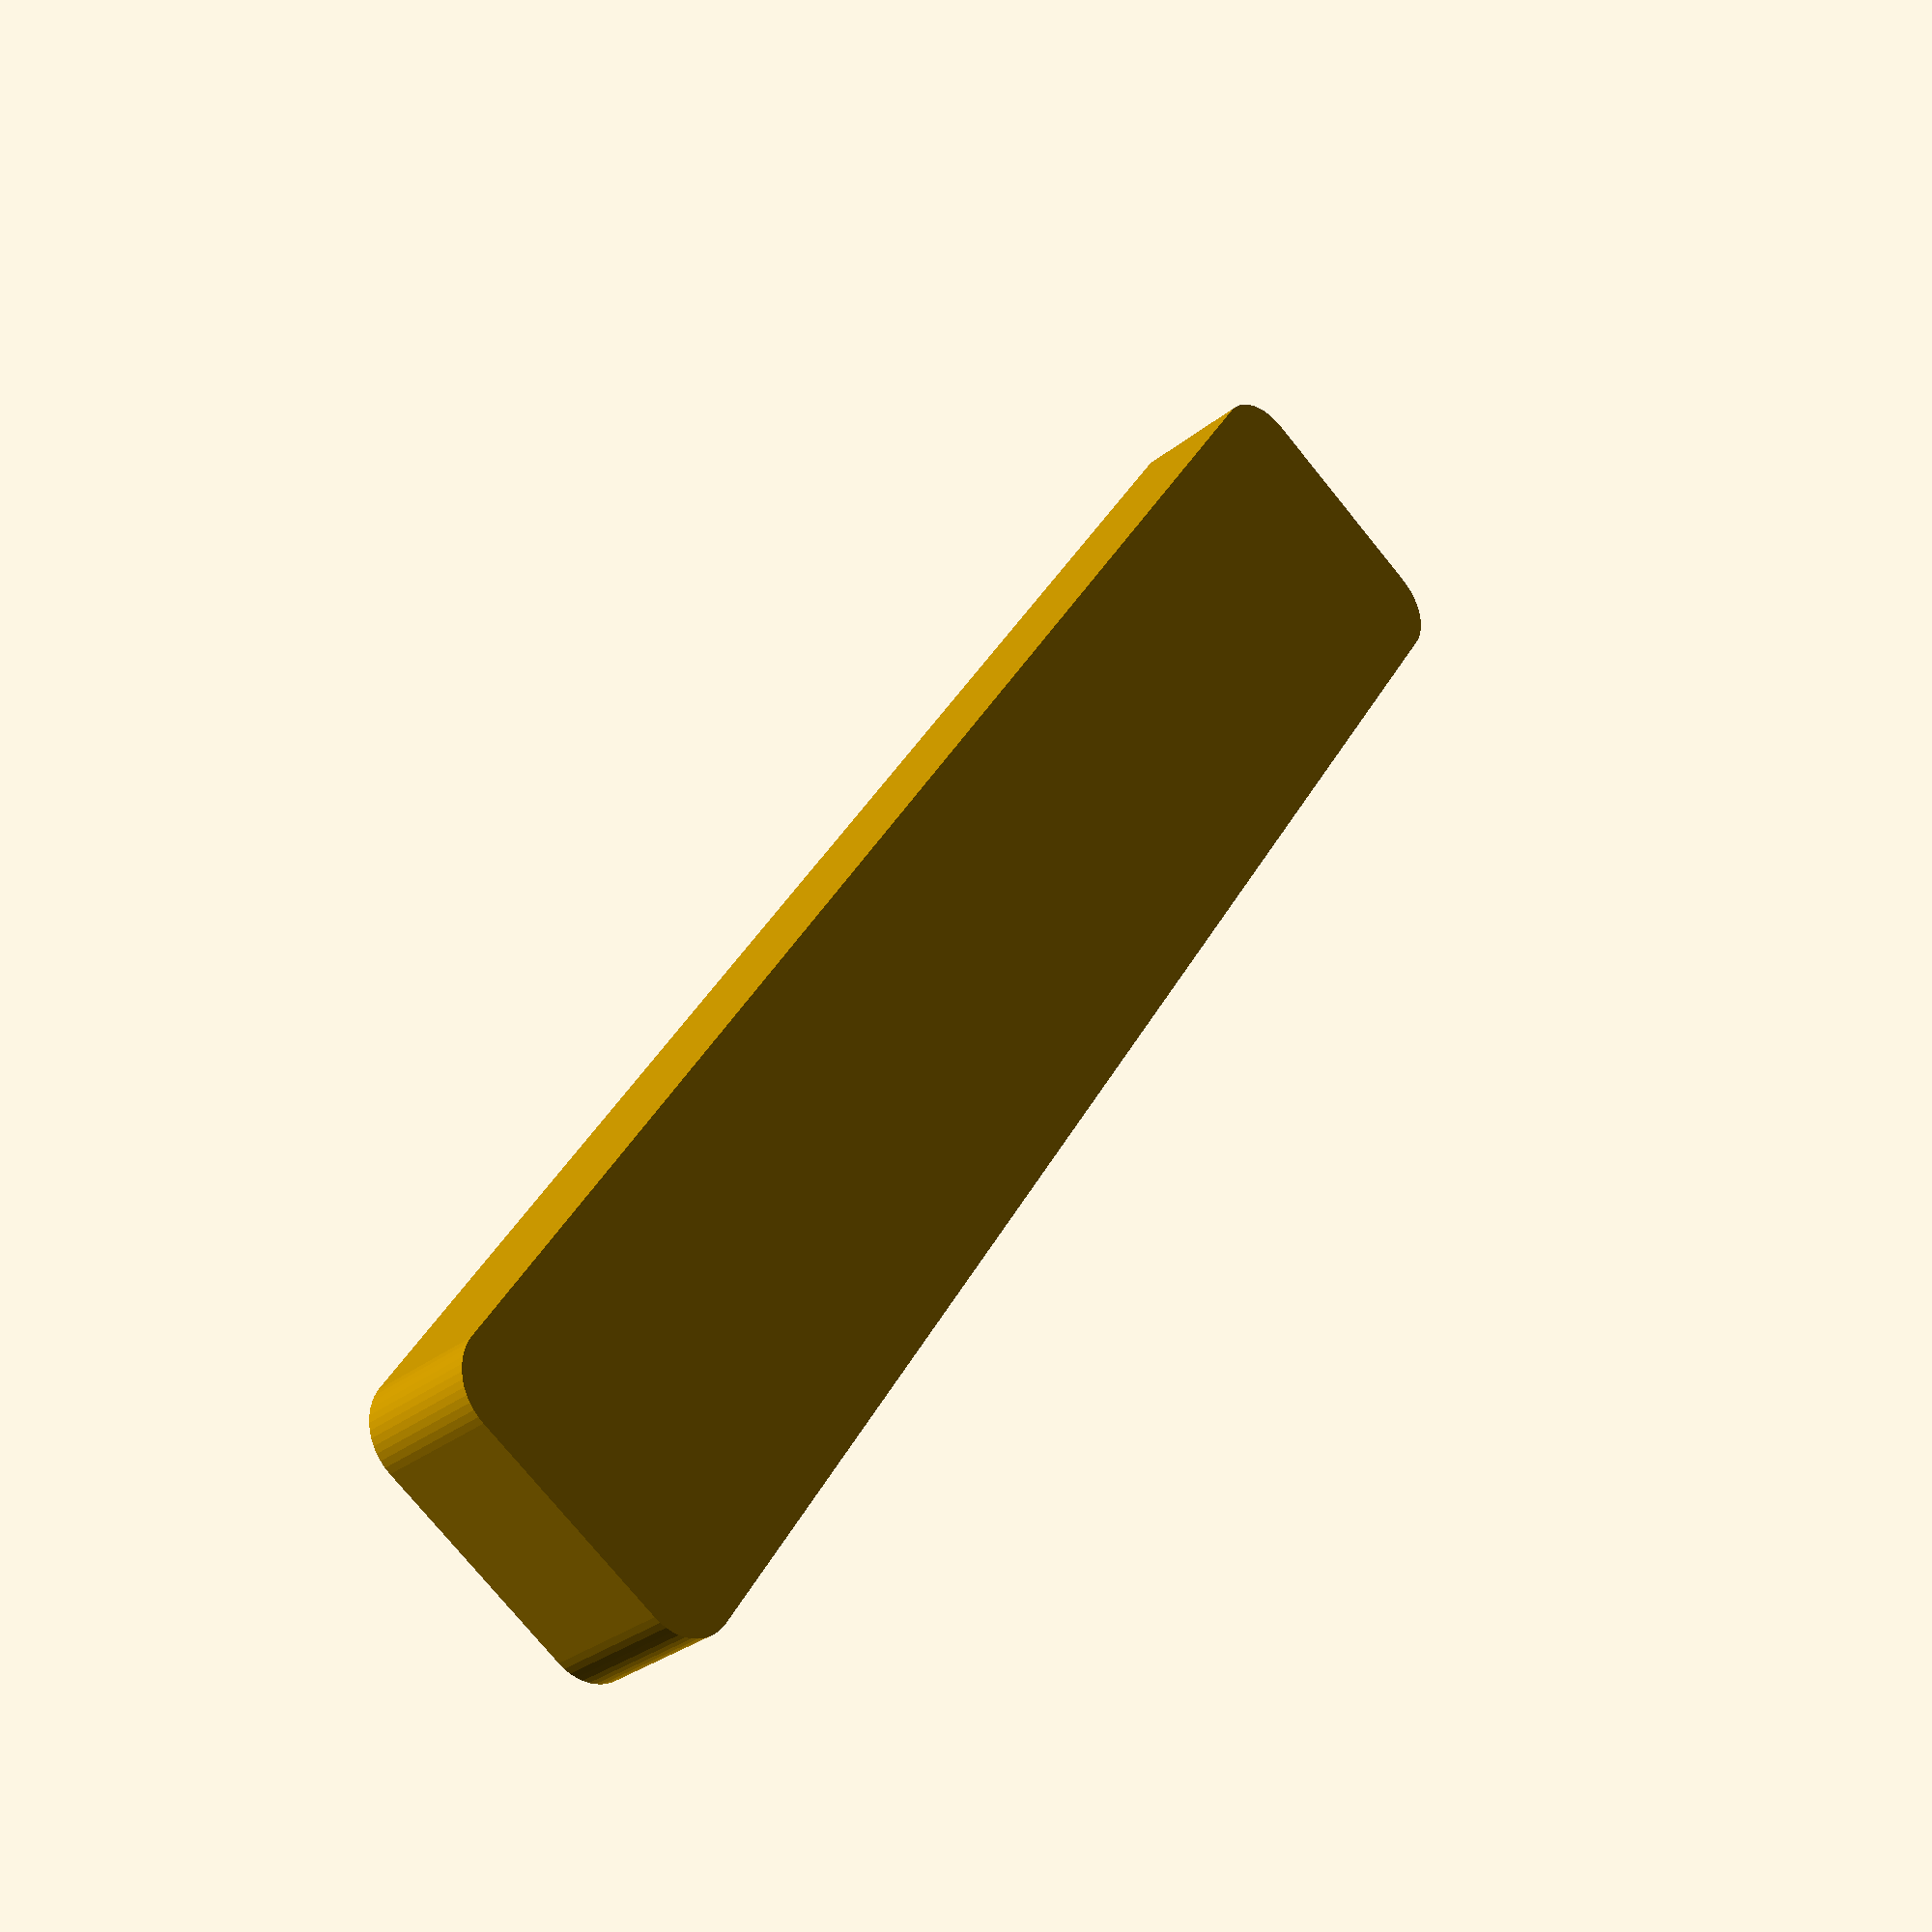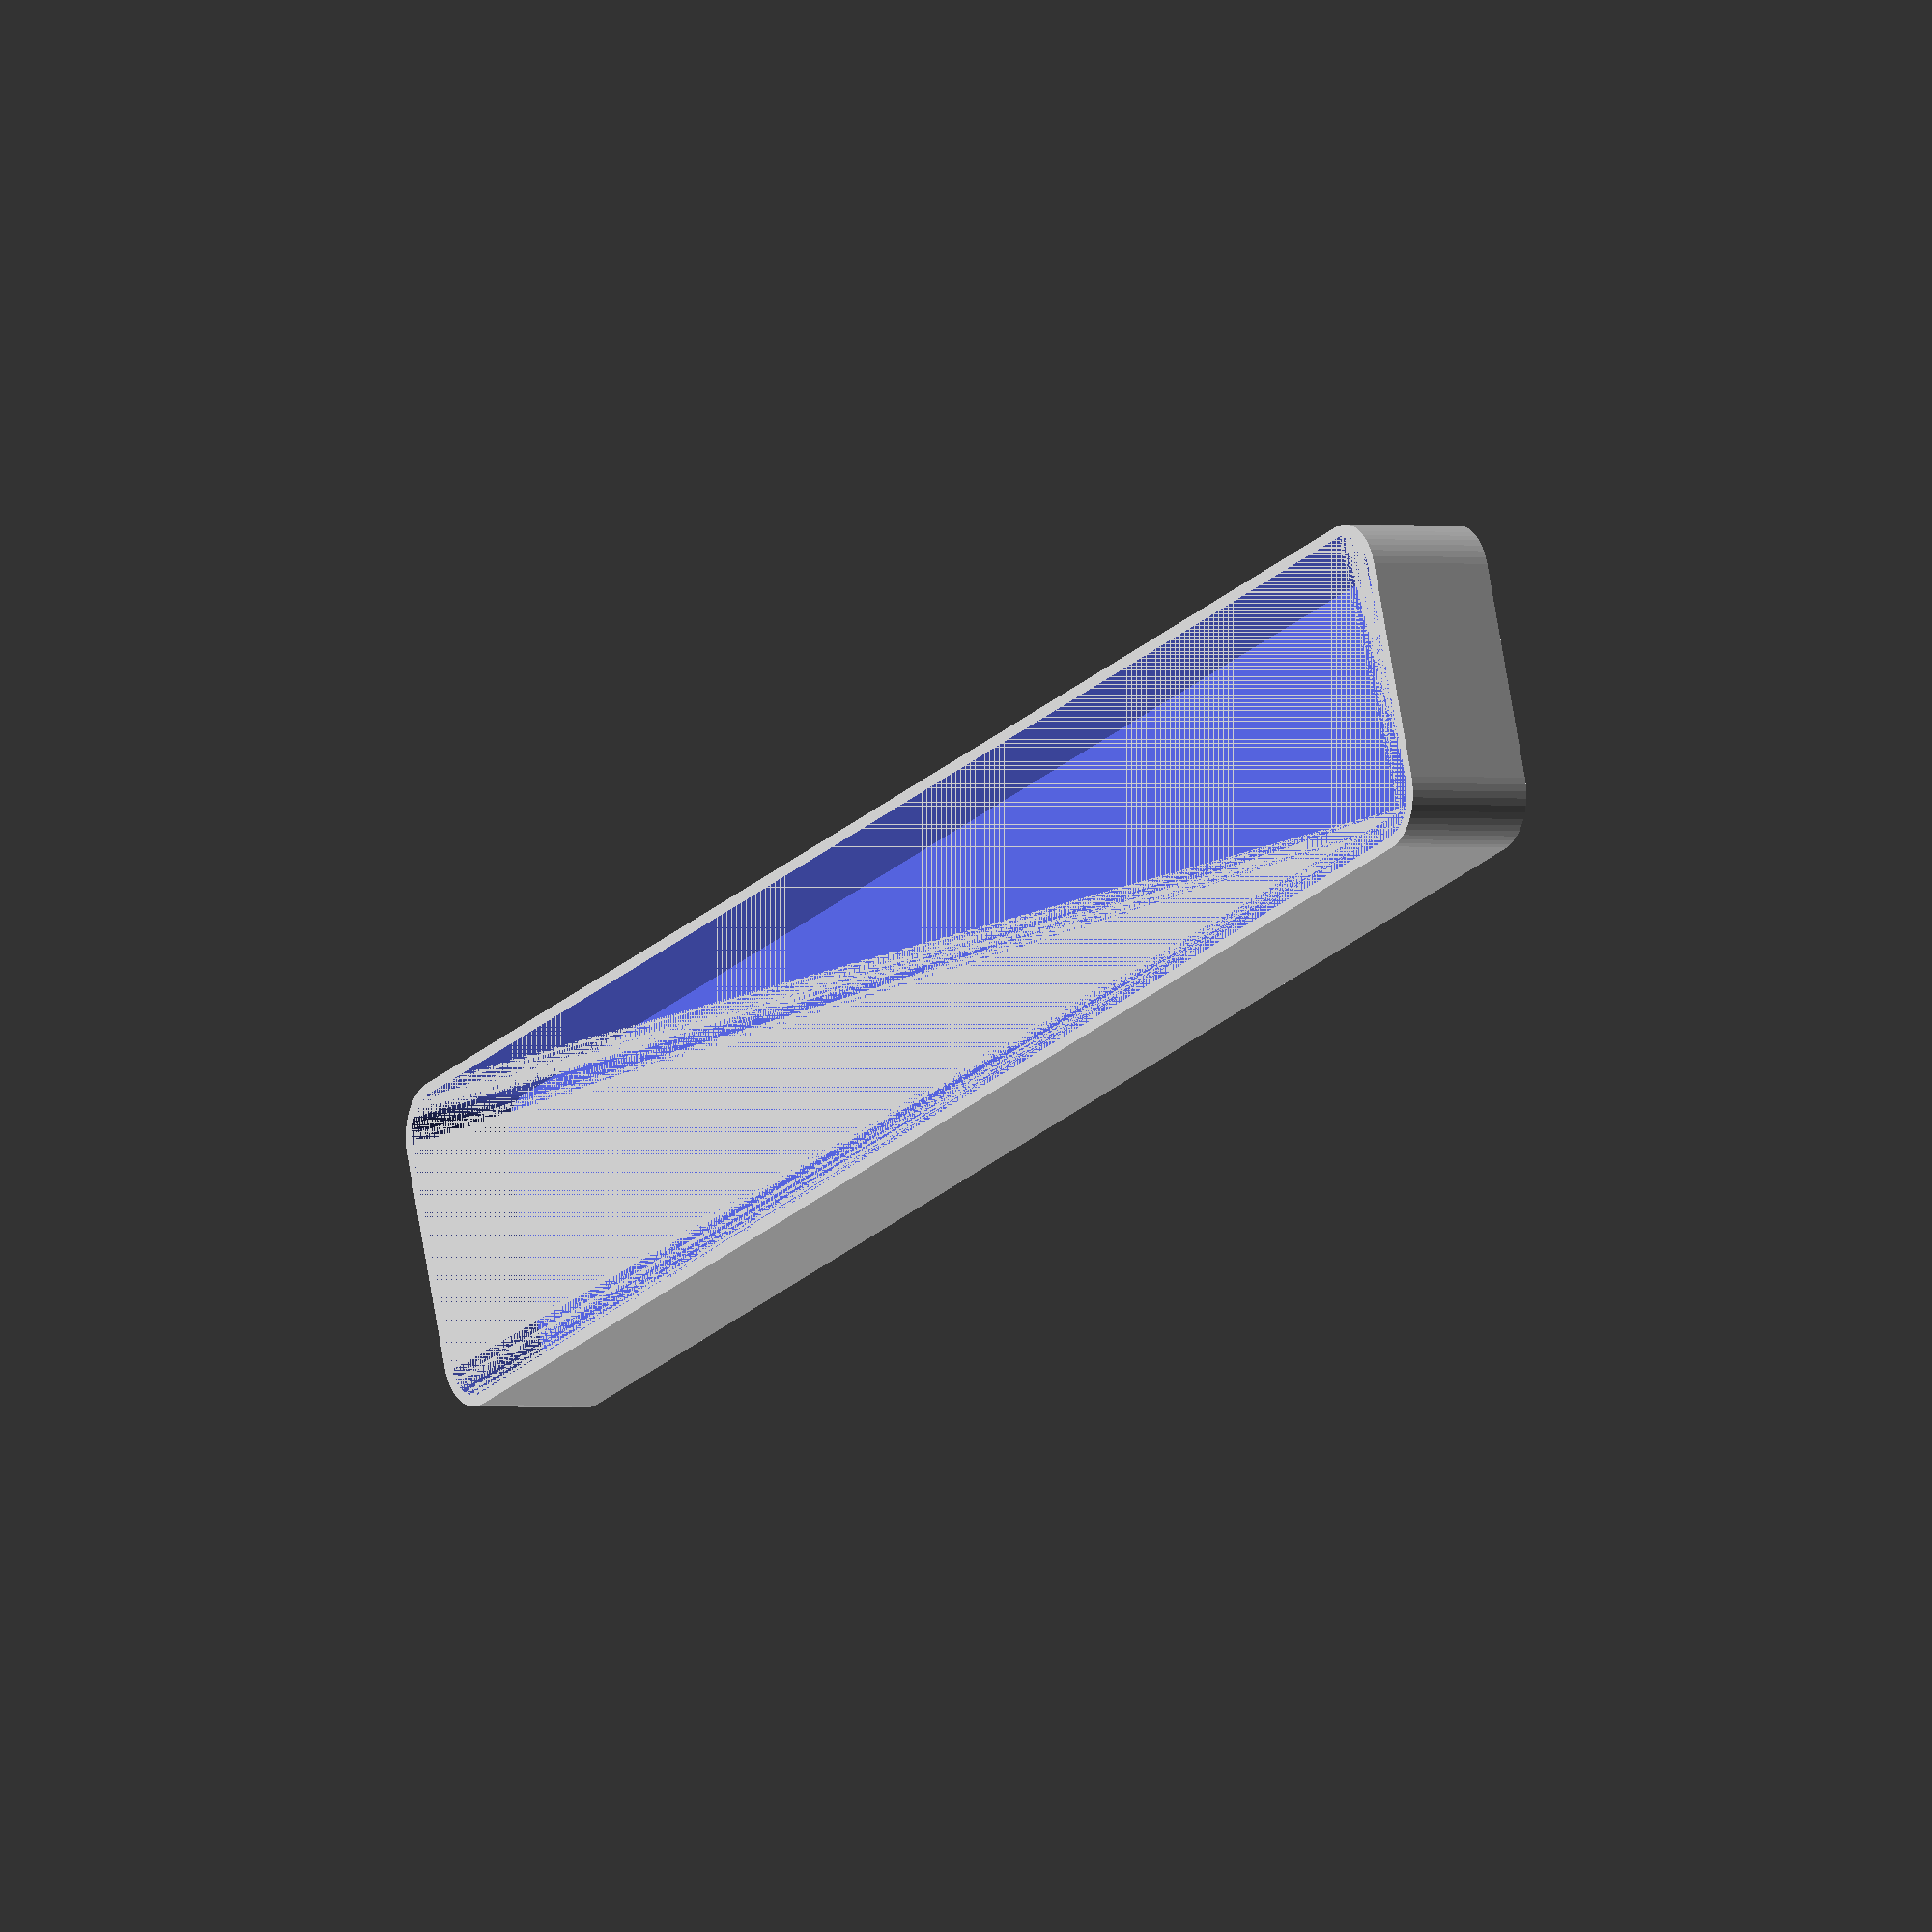
<openscad>
$fn = 50;


difference() {
	union() {
		hull() {
			translate(v = [-77.5000000000, 10.0000000000, 0]) {
				cylinder(h = 12, r = 5);
			}
			translate(v = [77.5000000000, 10.0000000000, 0]) {
				cylinder(h = 12, r = 5);
			}
			translate(v = [-77.5000000000, -10.0000000000, 0]) {
				cylinder(h = 12, r = 5);
			}
			translate(v = [77.5000000000, -10.0000000000, 0]) {
				cylinder(h = 12, r = 5);
			}
		}
	}
	union() {
		translate(v = [0, 0, 2]) {
			hull() {
				translate(v = [-77.5000000000, 10.0000000000, 0]) {
					cylinder(h = 10, r = 4);
				}
				translate(v = [77.5000000000, 10.0000000000, 0]) {
					cylinder(h = 10, r = 4);
				}
				translate(v = [-77.5000000000, -10.0000000000, 0]) {
					cylinder(h = 10, r = 4);
				}
				translate(v = [77.5000000000, -10.0000000000, 0]) {
					cylinder(h = 10, r = 4);
				}
			}
		}
	}
}
</openscad>
<views>
elev=210.8 azim=56.9 roll=41.3 proj=p view=solid
elev=0.9 azim=342.2 roll=56.9 proj=o view=solid
</views>
